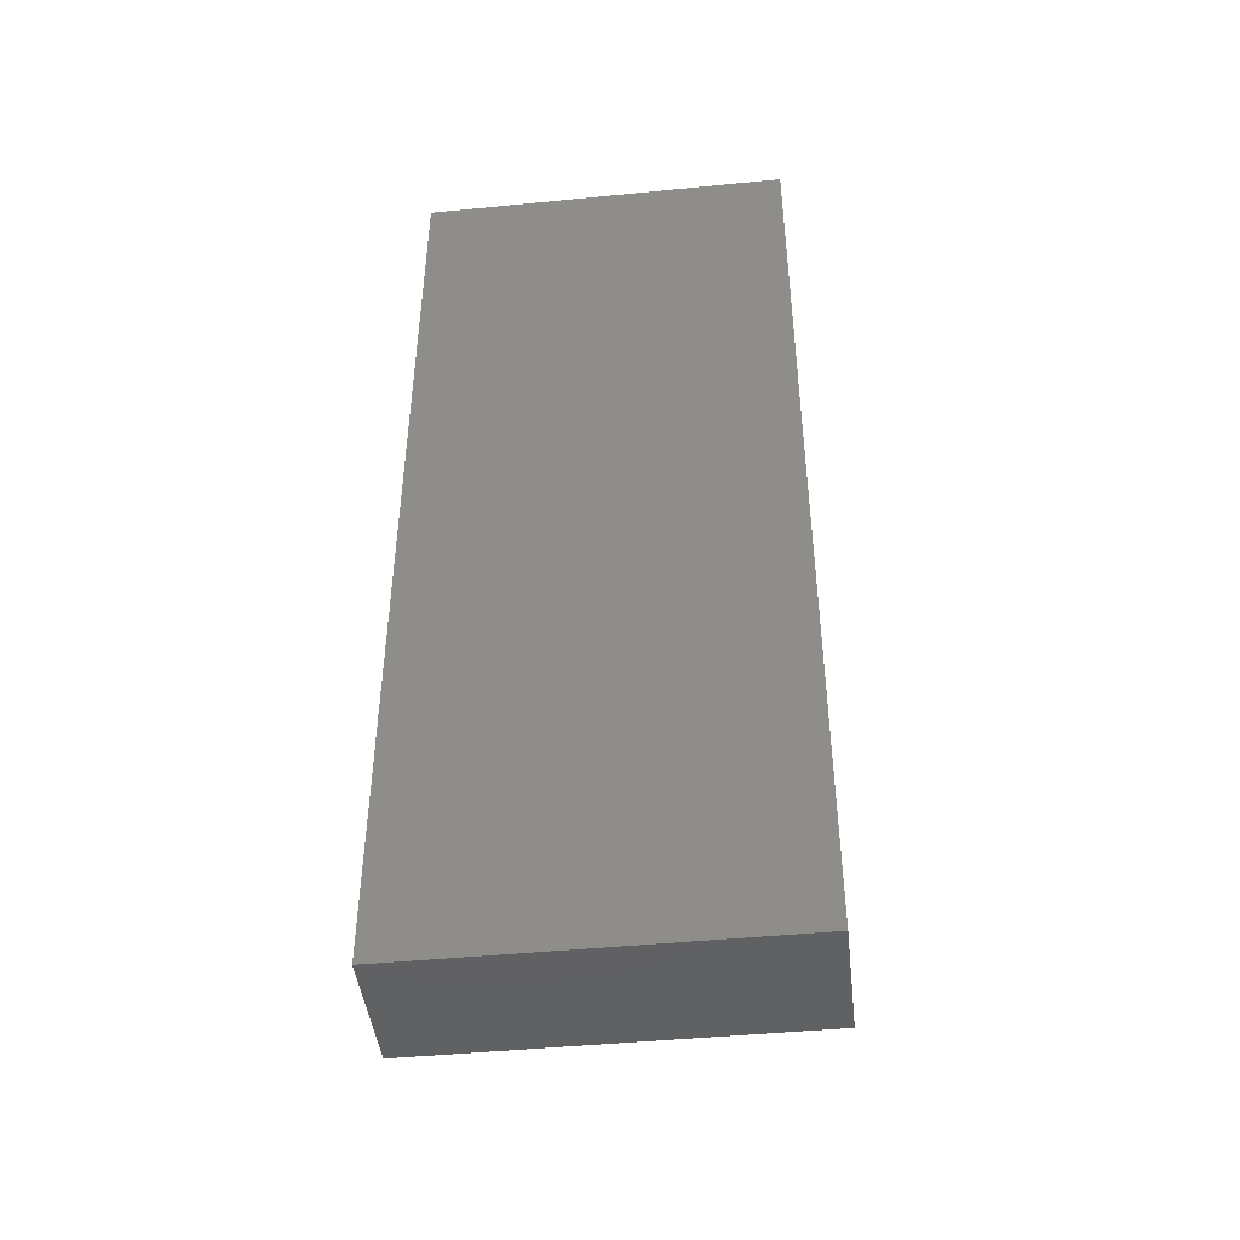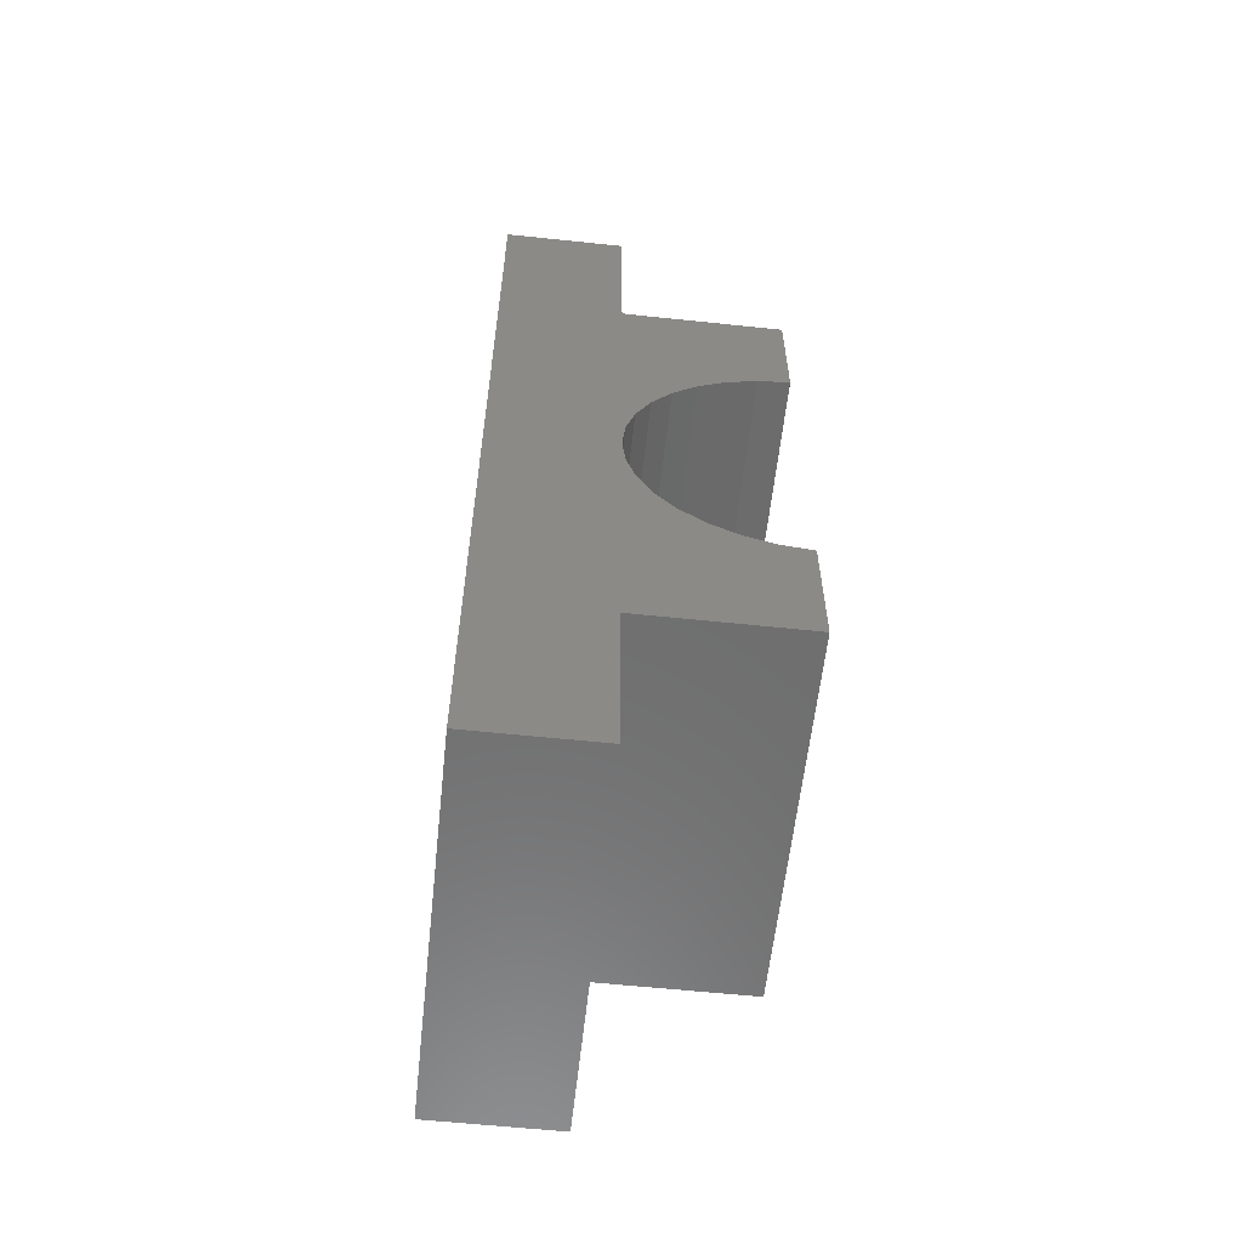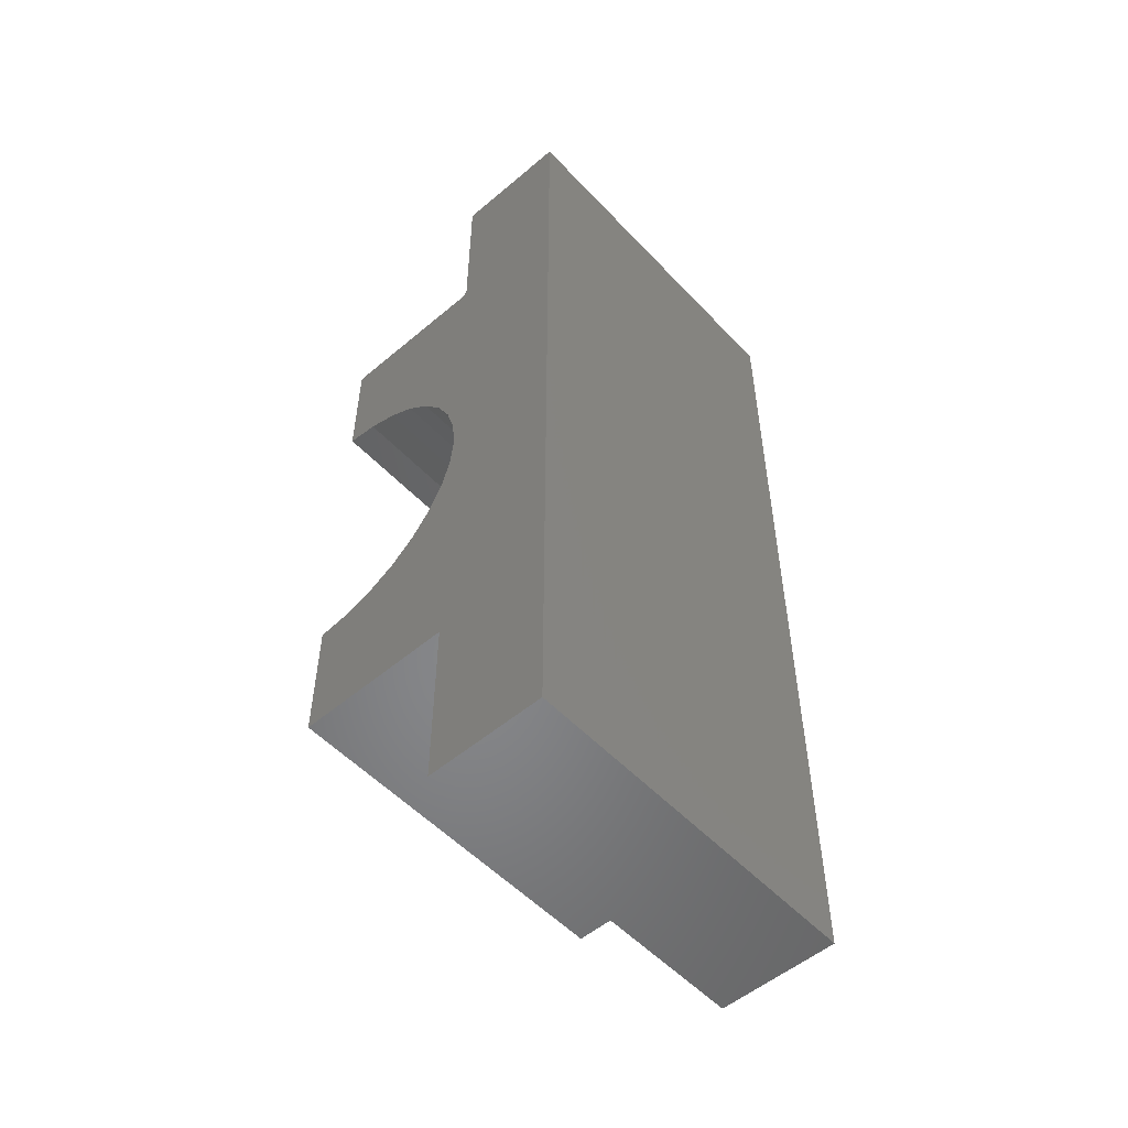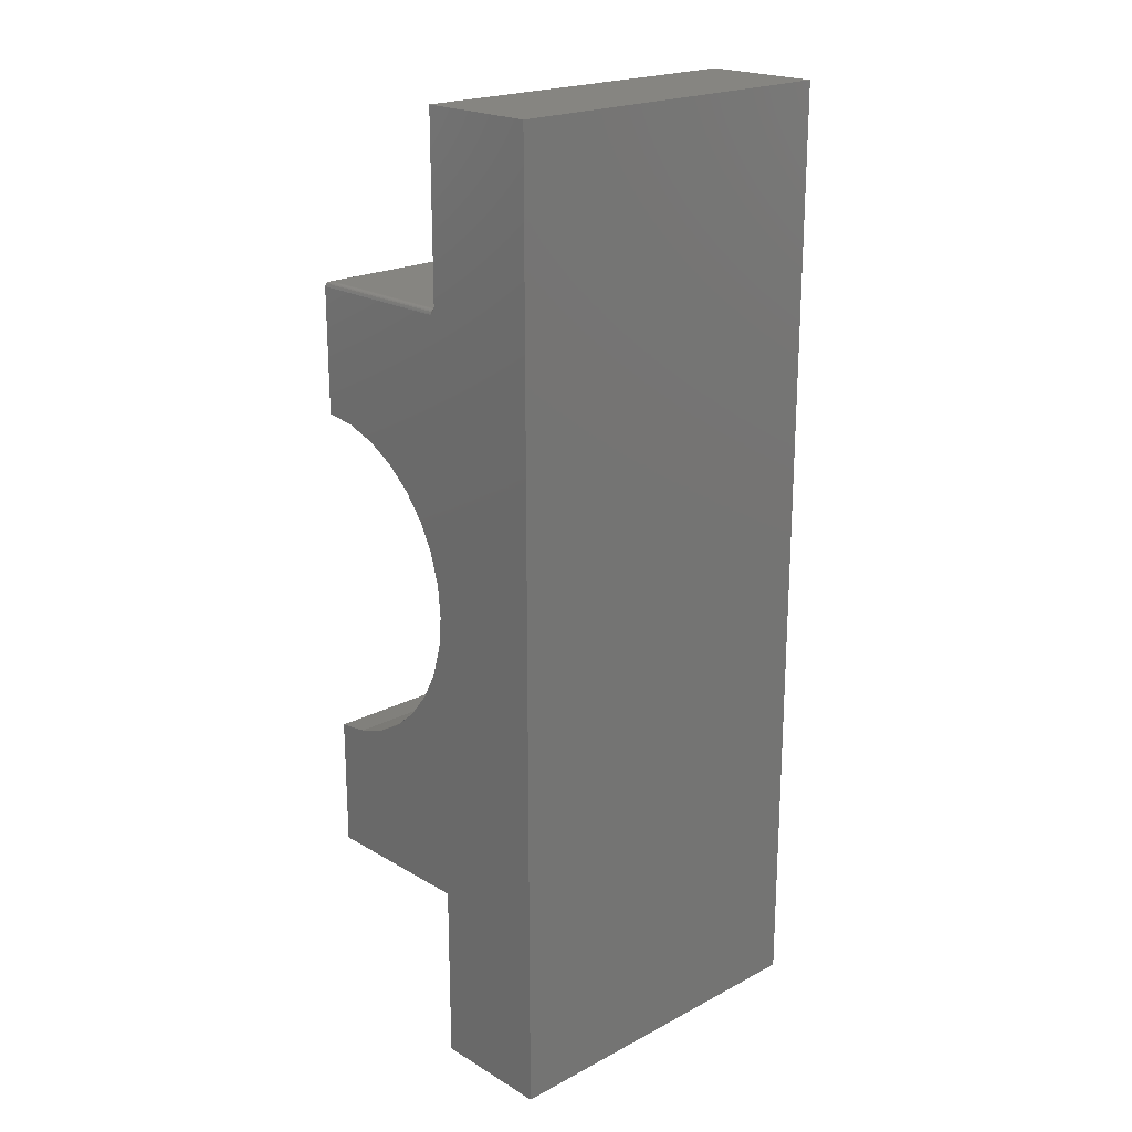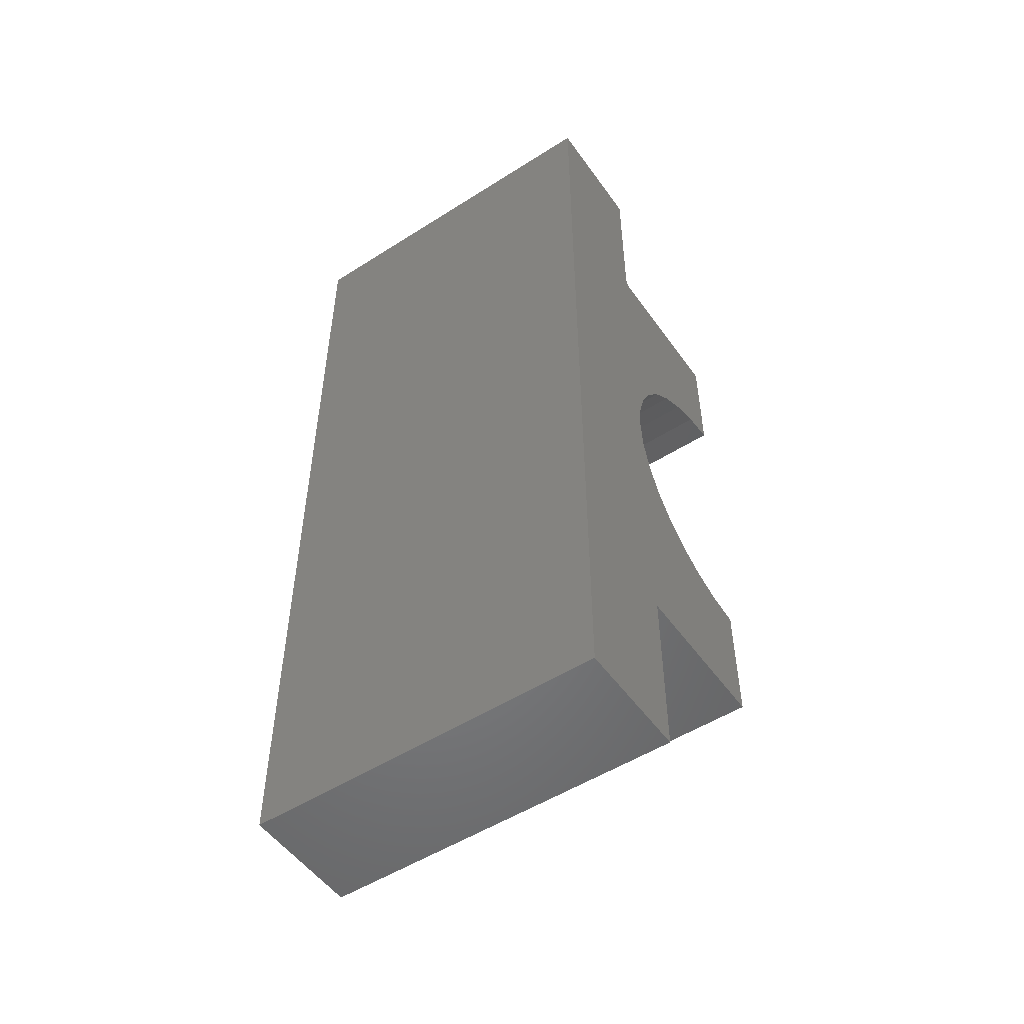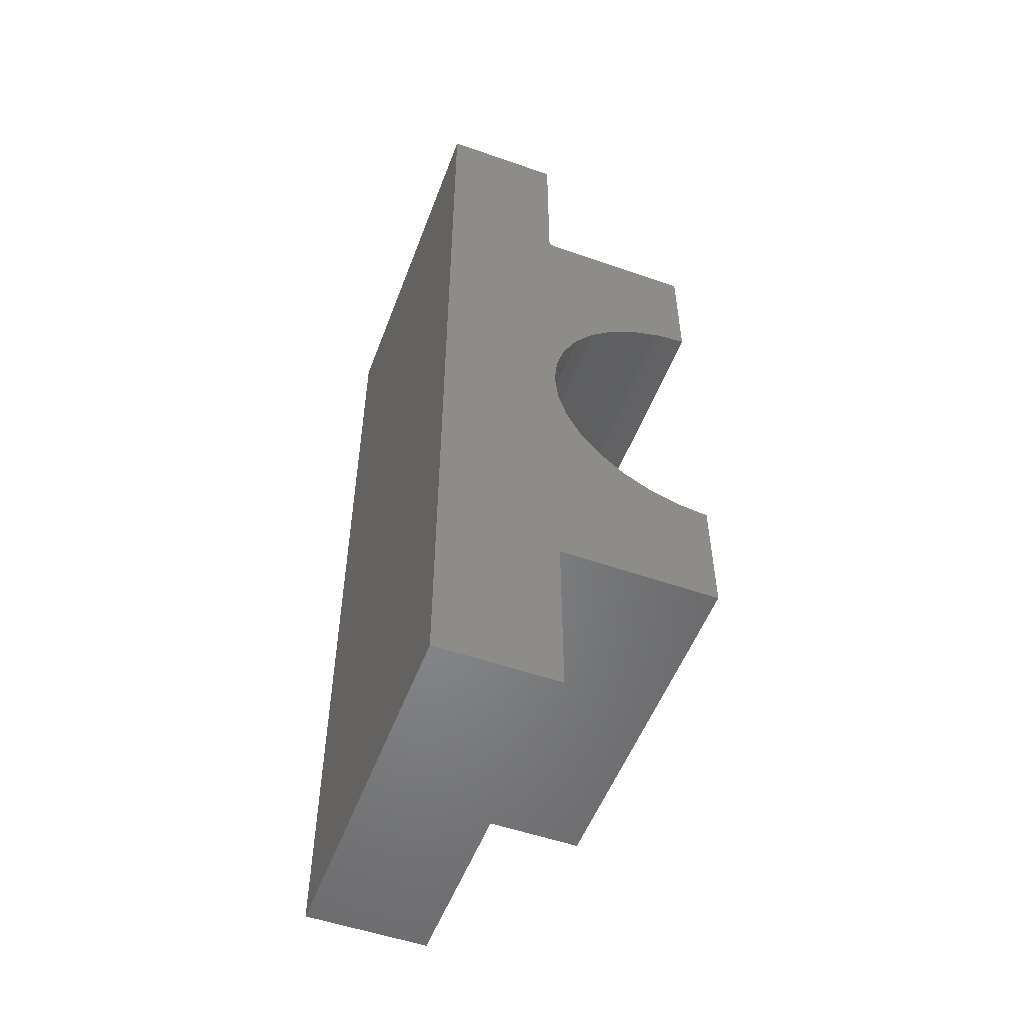
<metadata>
{"format":"stl","ext":"stl","renderer":"f3d","projection":"perspective","resolution":1024,"background":"white","views":[{"elev":-45.2,"azim":6.5,"up":"+Y"},{"elev":-59.6,"azim":83.8,"up":"+Y"},{"elev":-53.5,"azim":-48.0,"up":"+Y"},{"elev":20.8,"azim":-43.3,"up":"+Y"},{"elev":-52.0,"azim":34.5,"up":"+Y"},{"elev":-53.2,"azim":69.5,"up":"+Y"}]}
</metadata>
<code>
# stl→obj: 159 verts, 314 faces
v -0.2656 0.4215 -0.007812
v -0.2669 0.4214 -0.2369
v -0.2671 0.4213 -0.007812
v -0.2656 0.4215 -0.2356
v -0.2733 0.4152 -0.007812
v -0.2728 0.4166 -0.007812
v -0.2721 0.418 -0.007812
v -0.2731 0.4158 -0.2431
v -0.272 0.4181 -0.242
v -0.2703 0.4199 -0.2403
v -0.2686 0.4209 -0.007812
v -0.2692 0.4206 -0.2392
v -0.2681 0.4211 -0.238
v -0.2734 0.4137 -0.2434
v -0.2734 0.4137 -0.007812
v -0.2712 0.4191 -0.2412
v -0.2711 0.4192 -0.007812
v -0.27 0.4201 -0.007812
v 0.2656 0.4215 -0.2356
v 0.2671 0.4213 -0.007812
v 0.2669 0.4214 -0.2369
v 0.2656 0.4215 -0.007812
v 0.2686 0.4209 -0.007812
v 0.2681 0.4211 -0.238
v 0.27 0.4201 -0.007812
v 0.2692 0.4206 -0.2392
v 0.2703 0.4199 -0.2403
v 0.272 0.4181 -0.242
v 0.2728 0.4166 -0.007812
v 0.2731 0.4158 -0.2431
v 0.2712 0.4191 -0.2412
v 0.2711 0.4192 -0.007812
v 0.2721 0.418 -0.007812
v 0.2734 0.4137 -0.007812
v 0.2734 0.4137 -0.2434
v 0.2733 0.4152 -0.007812
v -0.2734 0.6953 -8.85e-17
v 0.2656 0.4293 -7.221e-17
v -0.2656 0.4293 -7.221e-17
v -0.2683 0.429 -7.22e-17
v -0.271 0.4283 -7.215e-17
v -0.2734 0.4272 -7.208e-17
v 0.2734 0.6953 -8.85e-17
v 0.2734 0.4272 -7.208e-17
v 0.271 0.4283 -7.215e-17
v 0.2683 0.429 -7.22e-17
v -0.2734 0.4258 -9.304e-05
v -0.2734 -0.02734 -0.001469
v -0.2734 0.4244 -0.0003696
v -0.2734 0.4229 -0.0008212
v -0.2734 0.4202 -0.002196
v -0.2734 0.02053 -0.006073
v -0.2734 0.4164 -0.00518
v -0.2734 0.147 -0.0718
v -0.2734 0.1093 -0.0419
v -0.2734 0.06665 -0.01972
v -0.2734 -0.4762 -0.2434
v -0.2734 -0.2017 -0.0718
v -0.2734 -0.2329 -0.1083
v -0.2734 -0.2567 -0.1502
v -0.2734 -0.272 -0.1958
v -0.2734 -0.2784 -0.2434
v -0.2734 -0.4762 -1.677e-17
v -0.2734 -0.07522 -0.006073
v -0.2734 -0.1213 -0.01972
v -0.2734 -0.164 -0.0419
v -0.2734 0.6953 0.1826
v -0.2734 -0.75 0
v -0.2734 -0.75 0.1826
v -0.2734 0.2237 -0.2434
v -0.2734 0.2173 -0.1958
v -0.2734 0.202 -0.1502
v -0.2734 0.1783 -0.1083
v 0.2734 -0.02734 -0.001469
v 0.2734 0.4258 -9.304e-05
v 0.2734 0.4244 -0.0003696
v 0.2734 0.4216 -0.001435
v 0.2734 0.4229 -0.0008212
v 0.2734 0.4189 -0.003087
v 0.2734 0.02053 -0.006073
v 0.2734 0.06665 -0.01972
v 0.2734 0.1093 -0.0419
v 0.2734 0.147 -0.0718
v 0.2734 -0.4762 -0.2434
v 0.2734 -0.2784 -0.2434
v 0.2734 -0.272 -0.1958
v 0.2734 -0.2567 -0.1502
v 0.2734 -0.2329 -0.1083
v 0.2734 -0.2017 -0.0718
v 0.2734 -0.4762 -1.677e-17
v 0.2734 -0.164 -0.0419
v 0.2734 -0.1213 -0.01972
v 0.2734 -0.07522 -0.006073
v 0.2734 0.6953 0.1826
v 0.2734 -0.75 0.1826
v 0.2734 -0.75 0
v 0.2734 0.1783 -0.1083
v 0.2734 0.202 -0.1502
v 0.2734 0.2173 -0.1958
v 0.2734 0.2237 -0.2434
v 0.2719 0.423 -0.001317
v 0.2728 0.4208 -0.002288
v 0.2722 0.4181 -0.006288
v 0.2726 0.4183 -0.004823
v 0.2676 0.4236 -0.002288
v 0.2656 0.4249 -0.001317
v 0.2678 0.4247 -0.001317
v 0.2656 0.4263 -0.0005947
v 0.2681 0.426 -0.0005947
v 0.2656 0.4278 -0.0001501
v 0.2684 0.4275 -0.0001501
v 0.2656 0.4238 -0.002288
v 0.2674 0.4226 -0.003472
v 0.2656 0.4228 -0.003472
v 0.2673 0.4219 -0.004823
v 0.2656 0.4221 -0.004823
v 0.2672 0.4215 -0.006288
v 0.2656 0.4216 -0.006288
v 0.2695 0.423 -0.002288
v 0.2699 0.4241 -0.001317
v 0.2705 0.4253 -0.0005947
v 0.271 0.4267 -0.0001501
v 0.2691 0.4221 -0.003472
v 0.2688 0.4214 -0.004823
v 0.2687 0.421 -0.006288
v 0.2712 0.422 -0.002288
v 0.2707 0.4212 -0.003472
v 0.2703 0.4206 -0.004823
v 0.27 0.4203 -0.006288
v 0.2721 0.4201 -0.003472
v 0.2716 0.4196 -0.004823
v 0.2713 0.4193 -0.006288
v -0.273 0.4167 -0.006288
v -0.2719 0.423 -0.001317
v -0.2712 0.422 -0.002288
v -0.2707 0.4212 -0.003472
v -0.2703 0.4206 -0.004823
v -0.27 0.4203 -0.006288
v -0.2656 0.4238 -0.002288
v -0.2678 0.4247 -0.001317
v -0.2656 0.4249 -0.001317
v -0.2681 0.426 -0.0005947
v -0.2656 0.4263 -0.0005947
v -0.2684 0.4275 -0.0001501
v -0.2656 0.4278 -0.0001501
v -0.2676 0.4236 -0.002288
v -0.2656 0.4228 -0.003472
v -0.2674 0.4226 -0.003472
v -0.2656 0.4221 -0.004823
v -0.2673 0.4219 -0.004823
v -0.2656 0.4216 -0.006288
v -0.2672 0.4215 -0.006288
v -0.2695 0.423 -0.002288
v -0.2699 0.4241 -0.001317
v -0.2705 0.4253 -0.0005947
v -0.271 0.4267 -0.0001501
v -0.2691 0.4221 -0.003472
v -0.2688 0.4214 -0.004823
v -0.2687 0.421 -0.006288
f 1 2 3
f 1 4 2
f 5 6 7
f 8 7 9
f 10 11 12
f 11 13 12
f 11 3 2
f 11 2 13
f 14 15 8
f 8 15 5
f 8 5 7
f 9 7 16
f 16 7 17
f 16 17 10
f 10 17 18
f 10 18 11
f 19 20 21
f 19 22 20
f 20 23 21
f 21 23 24
f 23 25 24
f 24 25 26
f 25 27 26
f 28 29 30
f 27 25 31
f 31 25 32
f 31 32 28
f 28 32 33
f 28 33 29
f 34 35 36
f 36 35 30
f 36 30 29
f 4 1 19
f 19 1 22
f 37 38 39
f 37 39 40
f 37 40 41
f 37 41 42
f 43 44 45
f 43 45 46
f 43 46 38
f 43 38 37
f 47 48 42
f 48 47 49
f 50 48 49
f 50 51 48
f 52 48 51
f 53 52 51
f 15 14 54
f 15 54 55
f 15 55 56
f 15 56 52
f 15 52 53
f 57 58 59
f 57 59 60
f 57 60 61
f 57 61 62
f 63 42 48
f 63 48 64
f 63 64 65
f 63 65 66
f 63 66 58
f 63 58 57
f 67 37 42
f 67 42 63
f 67 63 68
f 67 68 69
f 14 70 71
f 14 71 72
f 14 72 73
f 14 73 54
f 44 74 75
f 76 75 74
f 76 74 77
f 76 77 78
f 79 77 74
f 74 80 79
f 34 79 80
f 34 80 81
f 34 81 82
f 34 82 83
f 34 83 35
f 84 85 86
f 84 86 87
f 84 87 88
f 84 88 89
f 90 84 89
f 90 89 91
f 90 91 92
f 90 92 93
f 90 93 74
f 90 74 44
f 94 95 96
f 94 96 90
f 94 90 44
f 94 44 43
f 35 83 97
f 35 97 98
f 35 98 99
f 35 99 100
f 36 79 34
f 101 76 78
f 102 77 79
f 29 33 103
f 29 103 104
f 29 104 79
f 29 79 36
f 105 106 107
f 107 106 108
f 107 108 109
f 109 108 110
f 109 110 111
f 111 110 38
f 111 38 46
f 106 105 112
f 112 105 113
f 112 113 114
f 114 113 115
f 114 115 116
f 116 115 117
f 116 117 118
f 118 117 20
f 118 20 22
f 119 107 120
f 120 107 109
f 120 109 121
f 121 109 111
f 121 111 122
f 122 111 46
f 122 46 45
f 107 119 105
f 105 119 123
f 105 123 113
f 113 123 124
f 113 124 115
f 115 124 125
f 115 125 117
f 117 125 23
f 117 23 20
f 126 120 101
f 101 120 121
f 101 121 76
f 76 121 122
f 76 122 75
f 75 122 45
f 75 45 44
f 120 126 119
f 119 126 127
f 119 127 123
f 123 127 128
f 123 128 124
f 124 128 129
f 124 129 125
f 125 129 25
f 125 25 23
f 78 77 101
f 101 77 102
f 101 102 126
f 126 102 130
f 126 130 127
f 127 130 131
f 127 131 128
f 128 131 132
f 128 132 129
f 129 132 32
f 129 32 25
f 102 79 130
f 130 79 104
f 130 104 131
f 131 104 103
f 131 103 132
f 132 103 33
f 132 33 32
f 53 133 15
f 133 5 15
f 51 17 7
f 7 53 51
f 50 134 135
f 50 135 136
f 17 50 136
f 17 51 50
f 6 5 133
f 133 53 7
f 6 133 7
f 50 49 134
f 17 136 137
f 17 137 138
f 18 17 138
f 139 140 141
f 141 140 142
f 141 142 143
f 143 142 144
f 143 144 145
f 145 144 40
f 145 40 39
f 140 139 146
f 146 139 147
f 146 147 148
f 148 147 149
f 148 149 150
f 150 149 151
f 150 151 152
f 152 151 1
f 152 1 3
f 153 134 154
f 154 134 49
f 154 49 155
f 155 49 47
f 155 47 156
f 156 47 42
f 156 42 41
f 134 153 135
f 135 153 157
f 135 157 136
f 136 157 158
f 136 158 137
f 137 158 159
f 137 159 138
f 138 159 11
f 138 11 18
f 146 154 140
f 140 154 155
f 140 155 142
f 142 155 156
f 142 156 144
f 144 156 41
f 144 41 40
f 154 146 153
f 153 146 148
f 153 148 157
f 157 148 150
f 157 150 158
f 158 150 152
f 158 152 159
f 159 152 3
f 159 3 11
f 139 114 147
f 147 114 116
f 147 116 149
f 149 116 118
f 149 118 151
f 151 118 22
f 151 22 1
f 114 139 112
f 112 139 141
f 112 141 106
f 106 141 143
f 106 143 108
f 108 143 145
f 108 145 110
f 110 145 39
f 110 39 38
f 37 67 43
f 43 67 94
f 100 70 35
f 35 70 14
f 94 67 95
f 95 67 69
f 4 21 2
f 4 19 21
f 21 24 2
f 2 24 13
f 24 26 13
f 13 26 12
f 26 27 12
f 12 27 10
f 27 31 10
f 10 31 16
f 31 28 16
f 16 28 9
f 28 30 9
f 35 14 30
f 30 14 8
f 30 8 9
f 69 68 95
f 95 68 96
f 48 93 64
f 64 93 92
f 64 92 65
f 65 92 91
f 65 91 66
f 66 91 89
f 66 89 58
f 58 89 88
f 58 88 59
f 59 88 87
f 59 87 60
f 60 87 86
f 60 86 61
f 61 86 85
f 61 85 62
f 93 48 74
f 74 48 52
f 74 52 80
f 80 52 56
f 80 56 81
f 81 56 55
f 81 55 82
f 82 55 54
f 82 54 83
f 83 54 73
f 83 73 97
f 97 73 72
f 97 72 98
f 98 72 71
f 98 71 99
f 99 71 70
f 99 70 100
f 84 57 85
f 85 57 62
f 63 57 90
f 90 57 84
f 96 68 90
f 90 68 63

</code>
